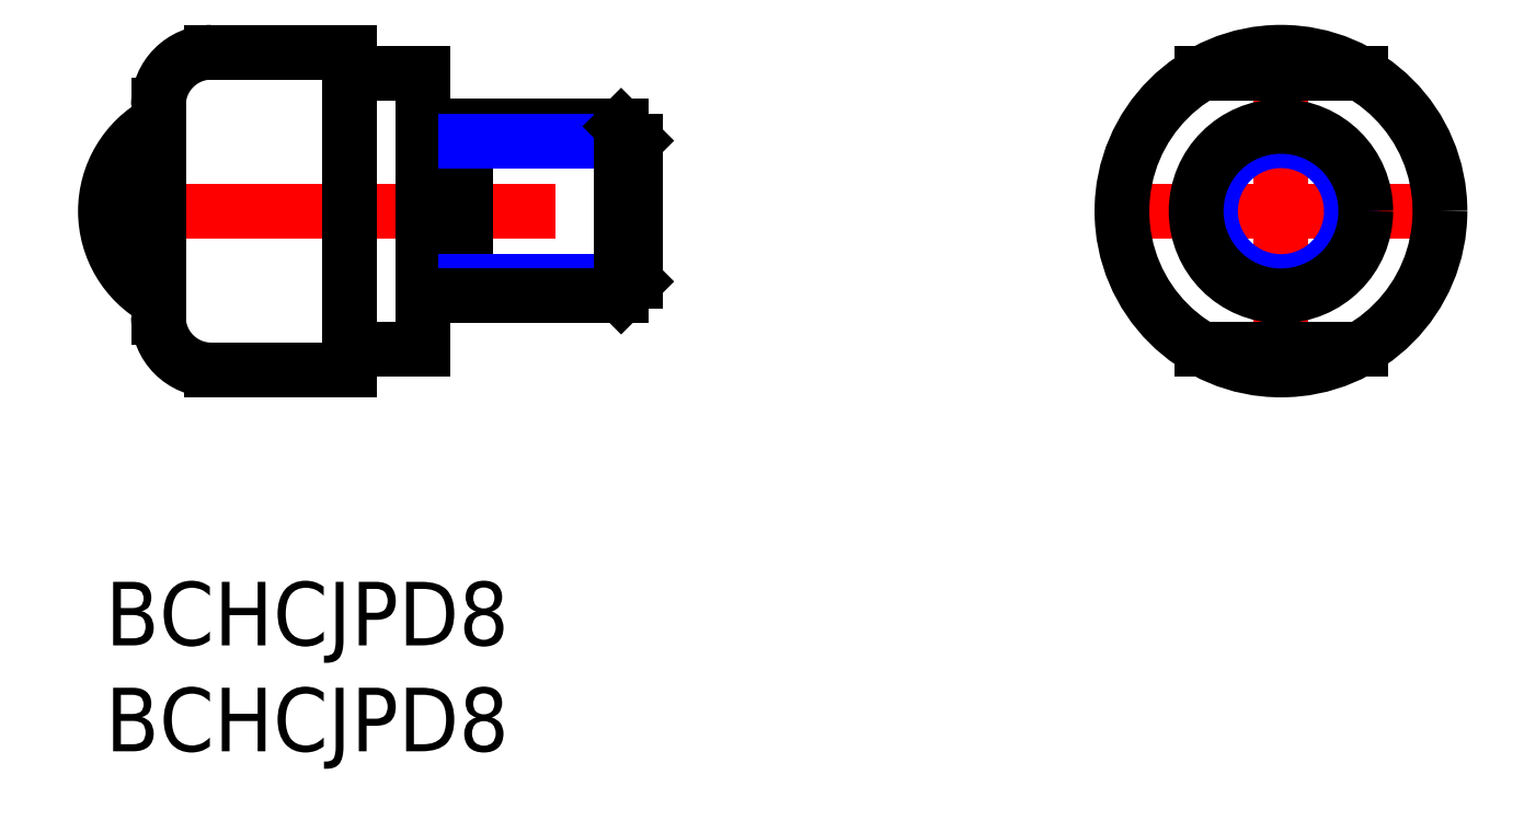
<metadata>
{"format":"dxf","ext":"dxf","renderer":"ezdxf+matplotlib","layout":"modelspace","background":"white","min_lineweight":24,"dpi":150}
</metadata>
<code>
0
SECTION
2
ENTITIES
0
INSERT
8
MSM_CONTINUOUS
2
*U14
10
0
20
0
30
0
0
INSERT
8
MSM_CONTINUOUS
2
*U15
10
0
20
0
30
0
0
LINE
8
MSM_CENTER
10
-1
20
17.5
30
0
11
26
21
17.5
31
0
0
LINE
8
MSM_CONTINUOUS
10
15
20
14
30
0
11
17
21
14
31
0
0
LINE
8
MSM_CONTINUOUS
10
17
20
21
30
0
11
15
21
21
31
0
0
LINE
8
MSM_CONTINUOUS
10
17
20
21.5
30
0
11
17
21
13.5
31
0
0
ARC
8
MSM_CONTINUOUS
10
4.763
20
17.5
30
0
40
4.763
50
118.4
51
241.6
0
LINE
8
MSM_CONTINUOUS
10
2.5
20
22.5
30
0
11
2.5
21
12.5
31
0
0
ARC
8
MSM_CONTINUOUS
10
5
20
12.5
30
0
40
2.5
50
180
51
270
0
ARC
8
MSM_CONTINUOUS
10
5
20
22.5
30
0
40
2.5
50
90
51
180
0
LINE
8
MSM_CONTINUOUS
10
11.5
20
11
30
0
11
15
21
11
31
0
0
LINE
8
MSM_CONTINUOUS
10
15
20
24
30
0
11
15
21
11
31
0
0
LINE
8
MSM_CONTINUOUS
10
11.5
20
24
30
0
11
15
21
24
31
0
0
LINE
8
MSM_CONTINUOUS
10
5
20
10
30
0
11
11.5
21
10
31
0
0
LINE
8
MSM_CONTINUOUS
10
11.5
20
25
30
0
11
5
21
25
31
0
0
LINE
8
MSM_CONTINUOUS
10
11.5
20
10
30
0
11
11.5
21
25
31
0
0
LINE
8
MSM_NARROW
10
17
20
14.18
30
0
11
25
21
14.18
31
0
0
LINE
8
MSM_CONTINUOUS
10
17
20
13.5
30
0
11
24.32
21
13.5
31
0
0
LINE
8
MSM_CONTINUOUS
10
17
20
21.5
30
0
11
24.32
21
21.5
31
0
0
LINE
8
MSM_NARROW
10
17
20
20.82
30
0
11
25
21
20.82
31
0
0
LINE
8
MSM_CONTINUOUS
10
25
20
14.18
30
0
11
25
21
20.82
31
0
0
LINE
8
MSM_CONTINUOUS
10
25
20
14.18
30
0
11
24.32
21
13.5
31
0
0
LINE
8
MSM_CONTINUOUS
10
24.32
20
13.5
30
0
11
24.32
21
21.5
31
0
0
LINE
8
MSM_CONTINUOUS
10
24.32
20
21.5
30
0
11
25
21
20.82
31
0
0
LINE
8
MSM_CENTER
10
46.94
20
17.5
30
0
11
63.94
21
17.5
31
0
0
LINE
8
MSM_CENTER
10
55.44
20
9
30
0
11
55.44
21
26
31
0
0
LINE
8
MSM_CONTINUOUS
10
59.19
20
11
30
0
11
51.7
21
11
31
0
0
LINE
8
MSM_CONTINUOUS
10
51.7
20
24
30
0
11
59.19
21
24
31
0
0
CIRCLE
8
MSM_CONTINUOUS
10
55.44
20
17.5
30
0
40
7.5
0
CIRCLE
8
MSM_NARROW
10
55.44
20
17.5
30
0
40
3.324
0
CIRCLE
8
MSM_CONTINUOUS
10
55.44
20
17.5
30
0
40
4
0
ENDSEC
0
EOF

</code>
